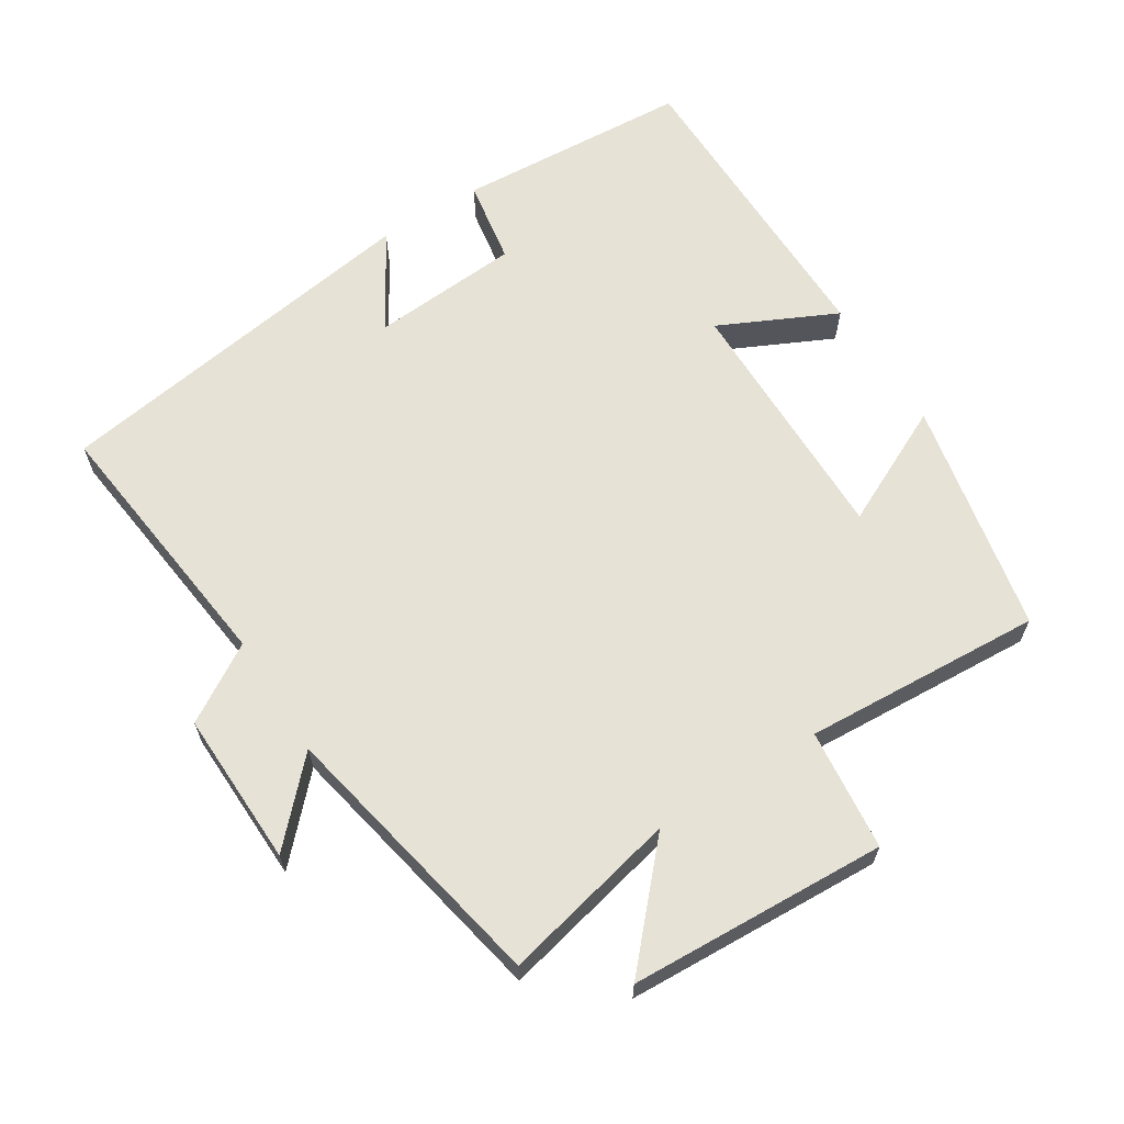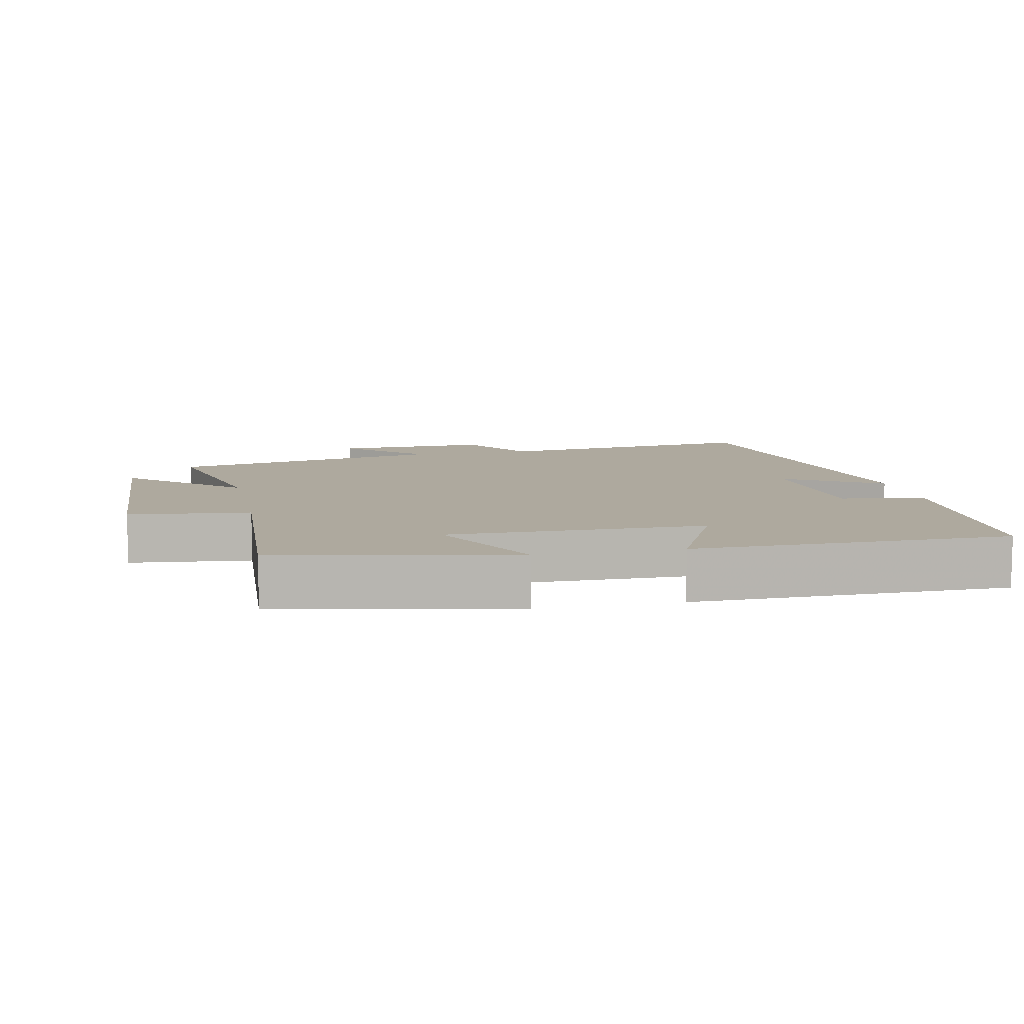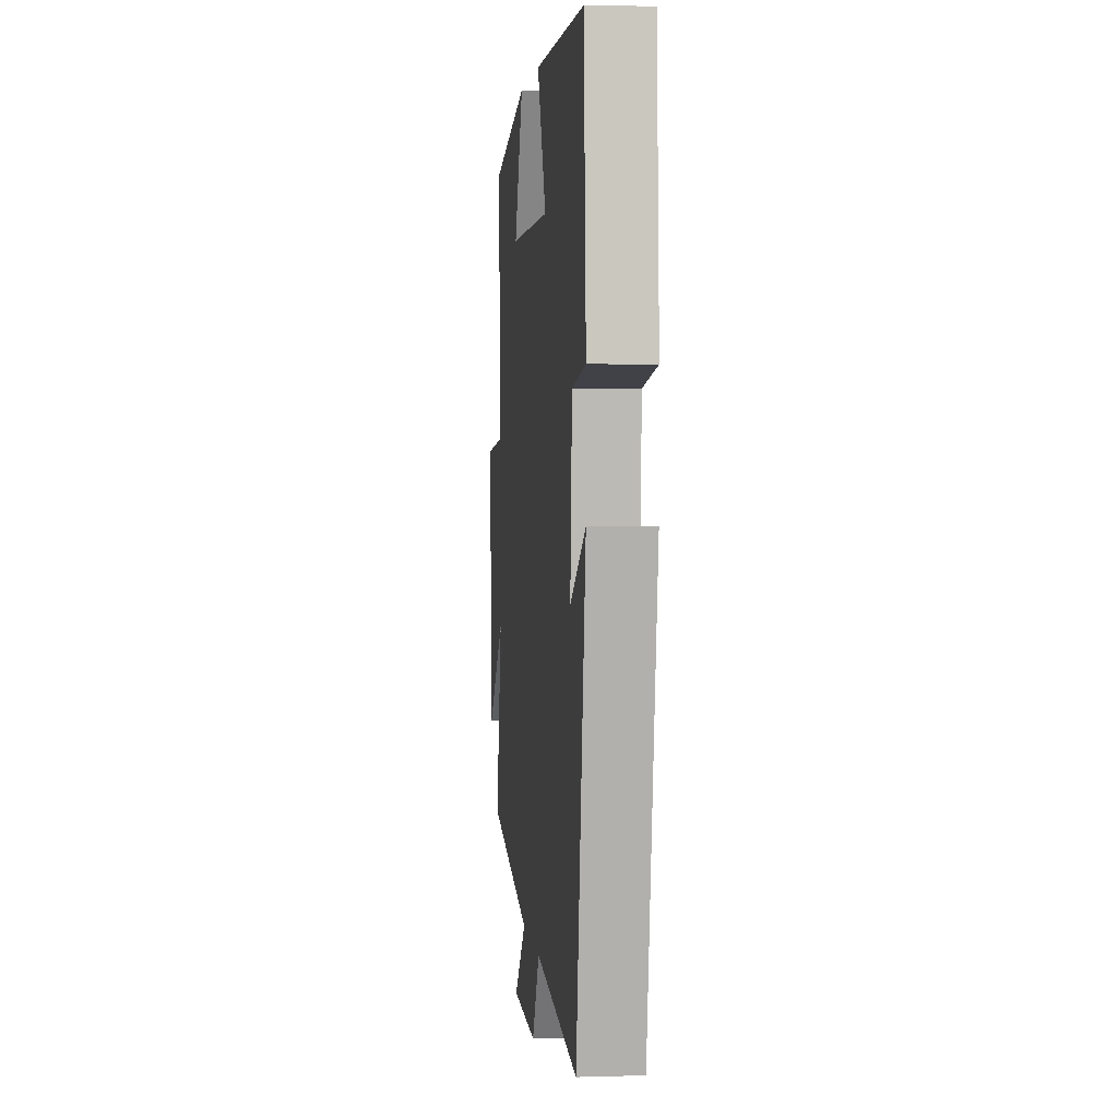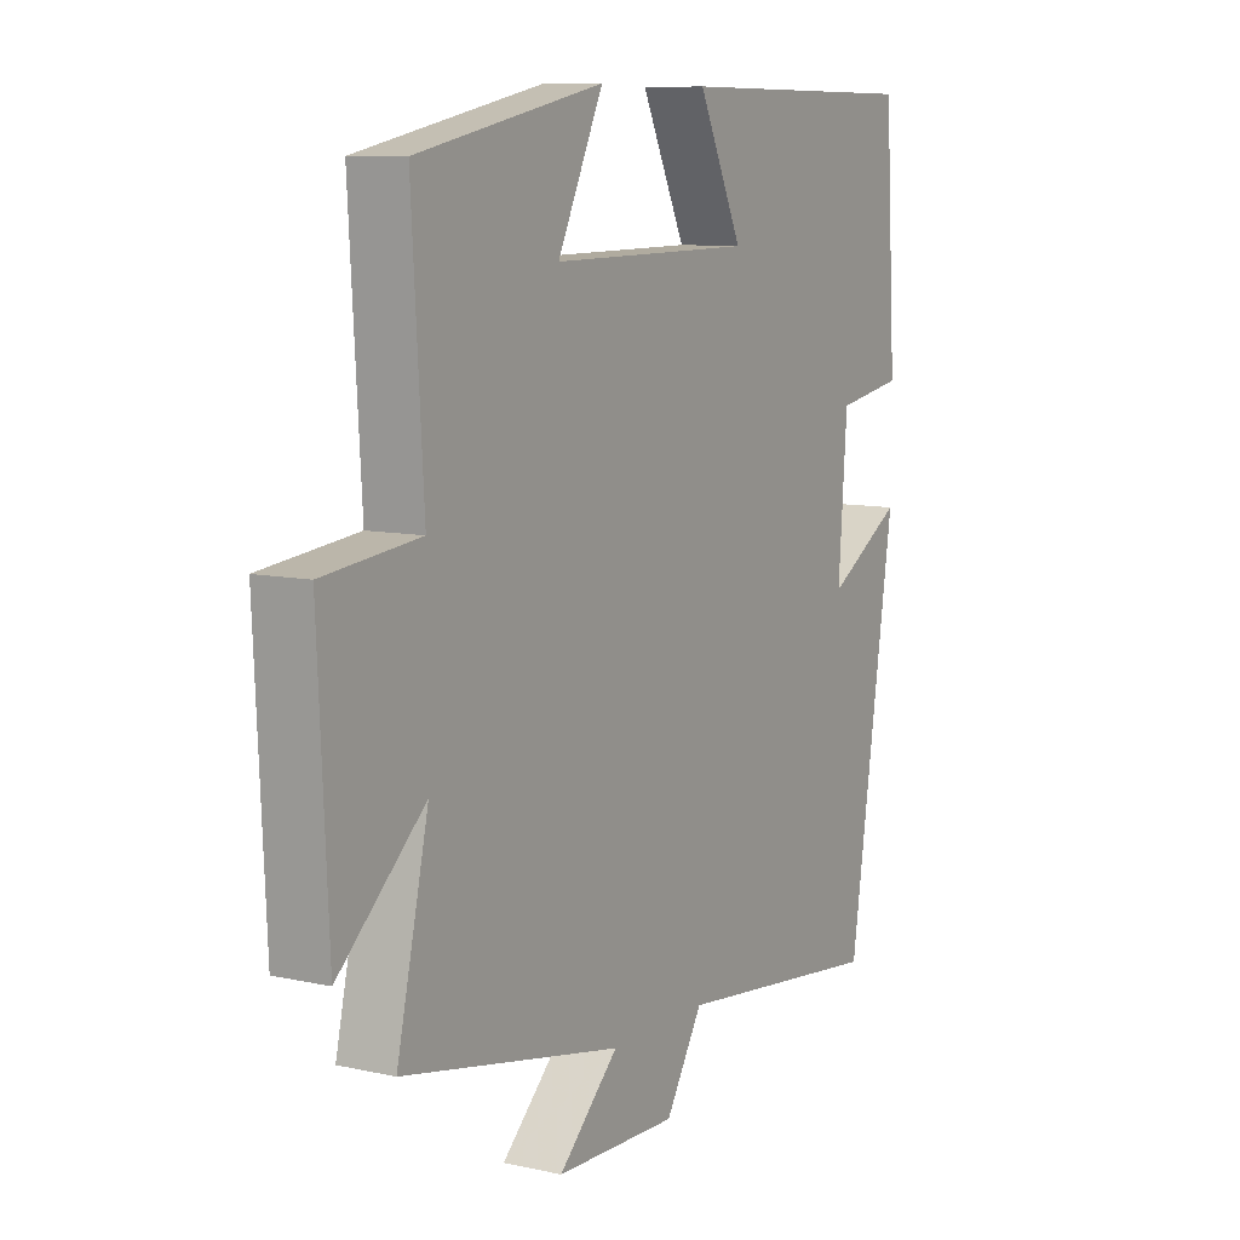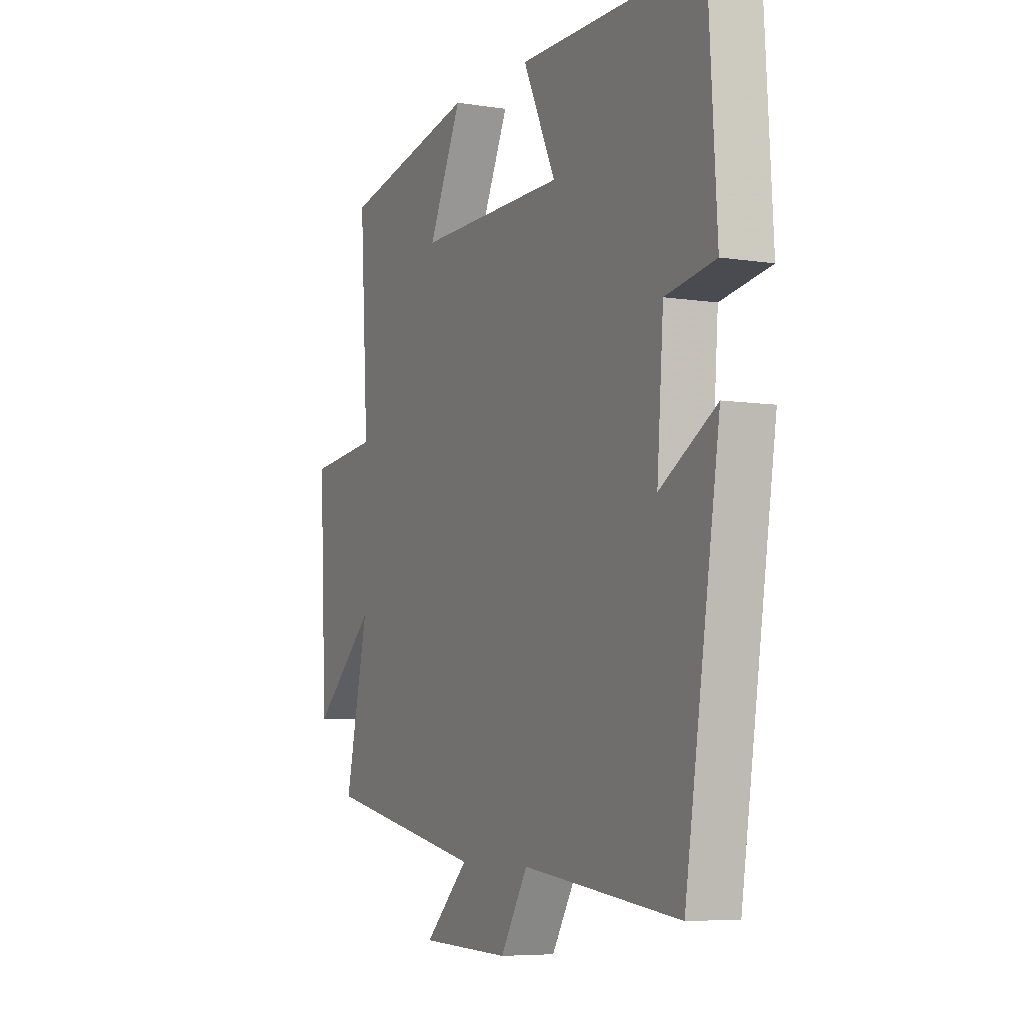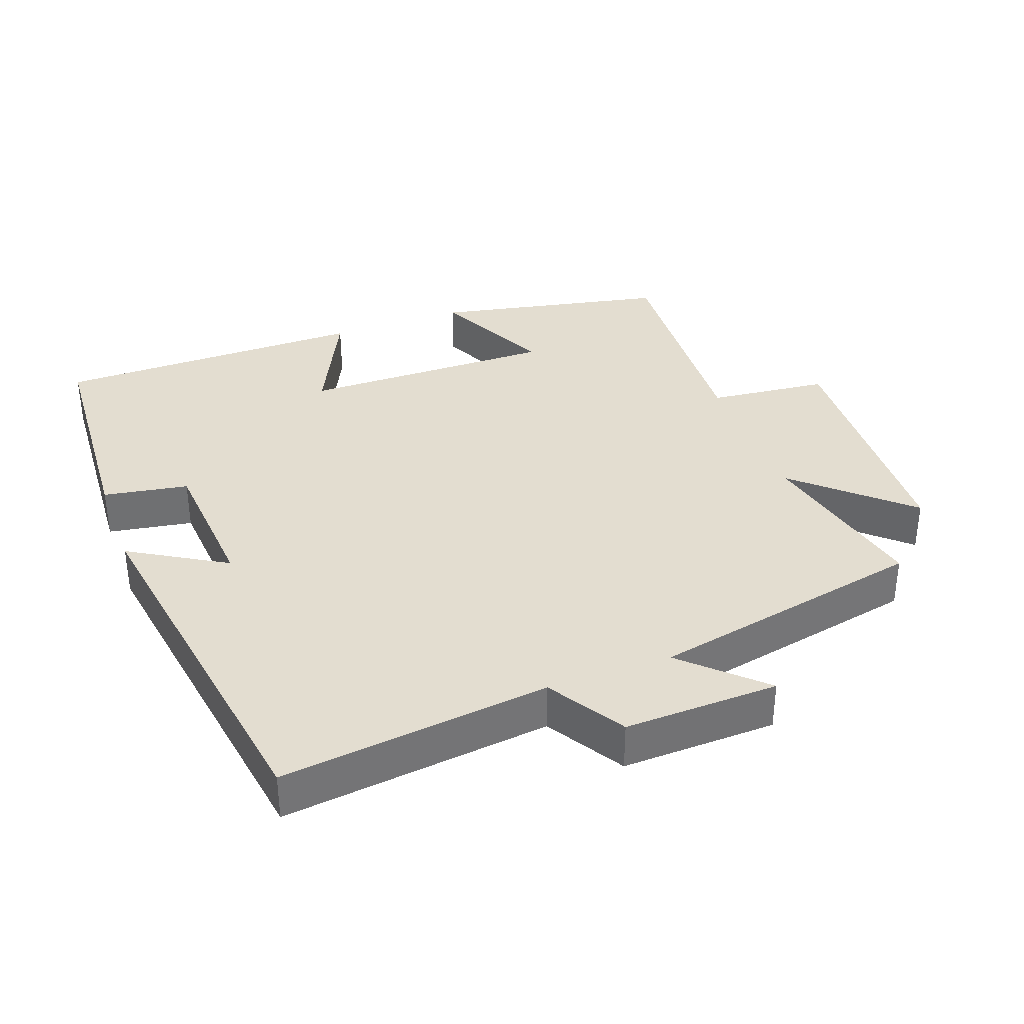
<metadata>
{"format":"obj","ext":"obj","renderer":"f3d","projection":"perspective","resolution":1024,"background":"white","views":[{"elev":63.8,"azim":-122.3,"up":"+Y"},{"elev":9.1,"azim":-12.1,"up":"+Y"},{"elev":2.8,"azim":84.1,"up":"+Z"},{"elev":9.2,"azim":-59.5,"up":"+Z"},{"elev":-6.2,"azim":64.6,"up":"+Z"},{"elev":35.6,"azim":159.7,"up":"+Y"}]}
</metadata>
<code>
v 0.479 0.07 0.498
v 0.5 0.07 0.158
v 0.377 0.07 0.137
v 0.361 0.07 -0.079
v 0.5 0.07 0.004
v 0.415 0.07 -0.545
v 0.026 0.07 -0.5
v -0.042 0.07 -0.611
v -0.266 0.07 -0.605
v -0.156 0.07 -0.5
v -0.558 0.07 -0.419
v -0.5 0.07 -0.164
v -0.657 0.07 -0.307
v -0.675 0.07 0.065
v -0.5 0.07 0.084
v -0.521 0.07 0.43
v -0.182 0.07 0.5
v -0.265 0.07 0.327
v 0.105 0.07 0.331
v 0.024 0.07 0.5
v 0.479 0 0.498
v 0.5 0 0.158
v 0.377 0 0.137
v 0.361 0 -0.079
v 0.5 0 0.004
v 0.415 0 -0.545
v 0.026 0 -0.5
v -0.042 0 -0.611
v -0.266 0 -0.605
v -0.156 0 -0.5
v -0.558 0 -0.419
v -0.5 0 -0.164
v -0.657 0 -0.307
v -0.675 0 0.065
v -0.5 0 0.084
v -0.521 0 0.43
v -0.182 0 0.5
v -0.265 0 0.327
v 0.105 0 0.331
v 0.024 0 0.5
f 19 20 1 2
f 18 19 2 3
f 15 16 17 18
f 15 18 3 4
f 12 13 14 15
f 12 15 4
f 10 11 12 4
f 7 8 9 10
f 7 10 4 5
f 5 6 7
f 22 21 40 39
f 23 22 39 38
f 38 37 36 35
f 24 23 38 35
f 35 34 33 32
f 24 35 32
f 24 32 31 30
f 30 29 28 27
f 25 24 30 27
f 27 26 25
f 1 21 22 2
f 2 22 23 3
f 3 23 24 4
f 4 24 25 5
f 5 25 26 6
f 6 26 27 7
f 7 27 28 8
f 8 28 29 9
f 9 29 30 10
f 10 30 31 11
f 11 31 32 12
f 12 32 33 13
f 13 33 34 14
f 14 34 35 15
f 15 35 36 16
f 16 36 37 17
f 17 37 38 18
f 18 38 39 19
f 19 39 40 20
f 20 40 21 1

</code>
